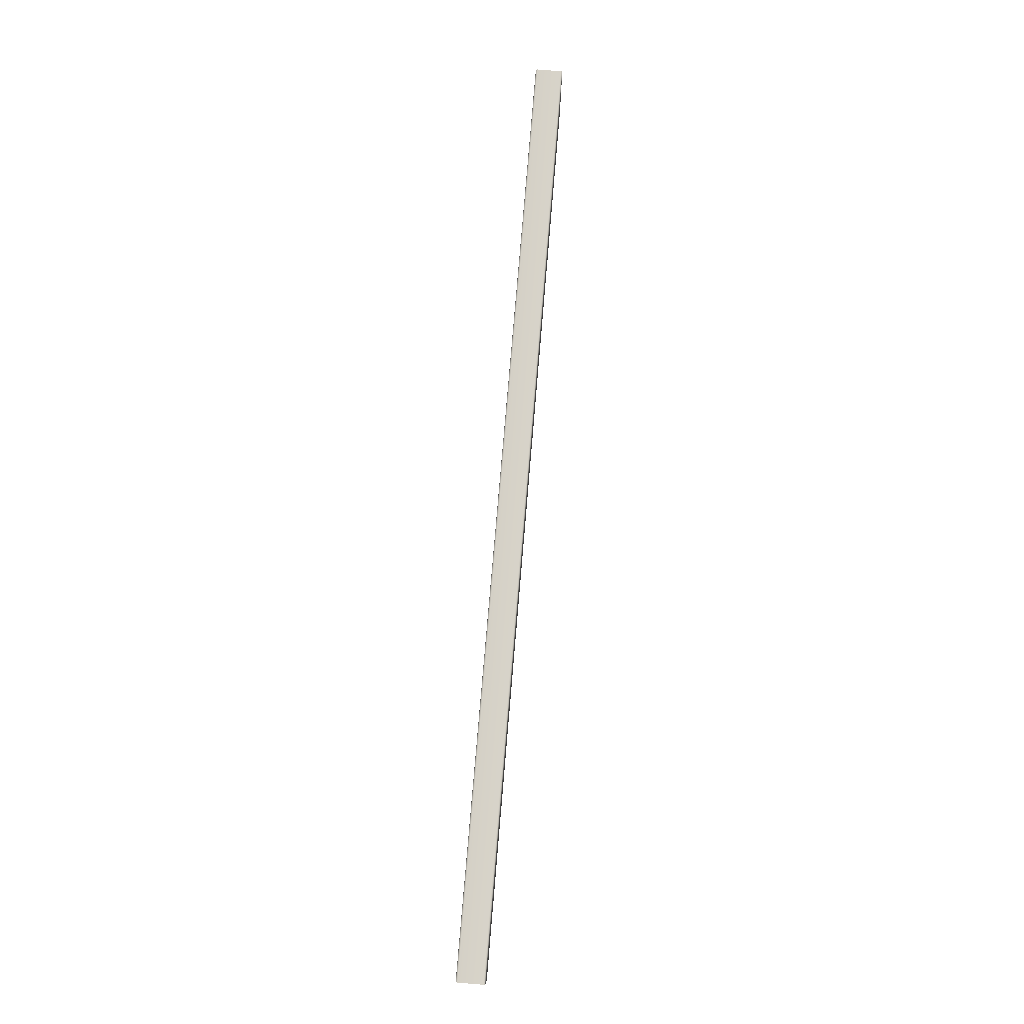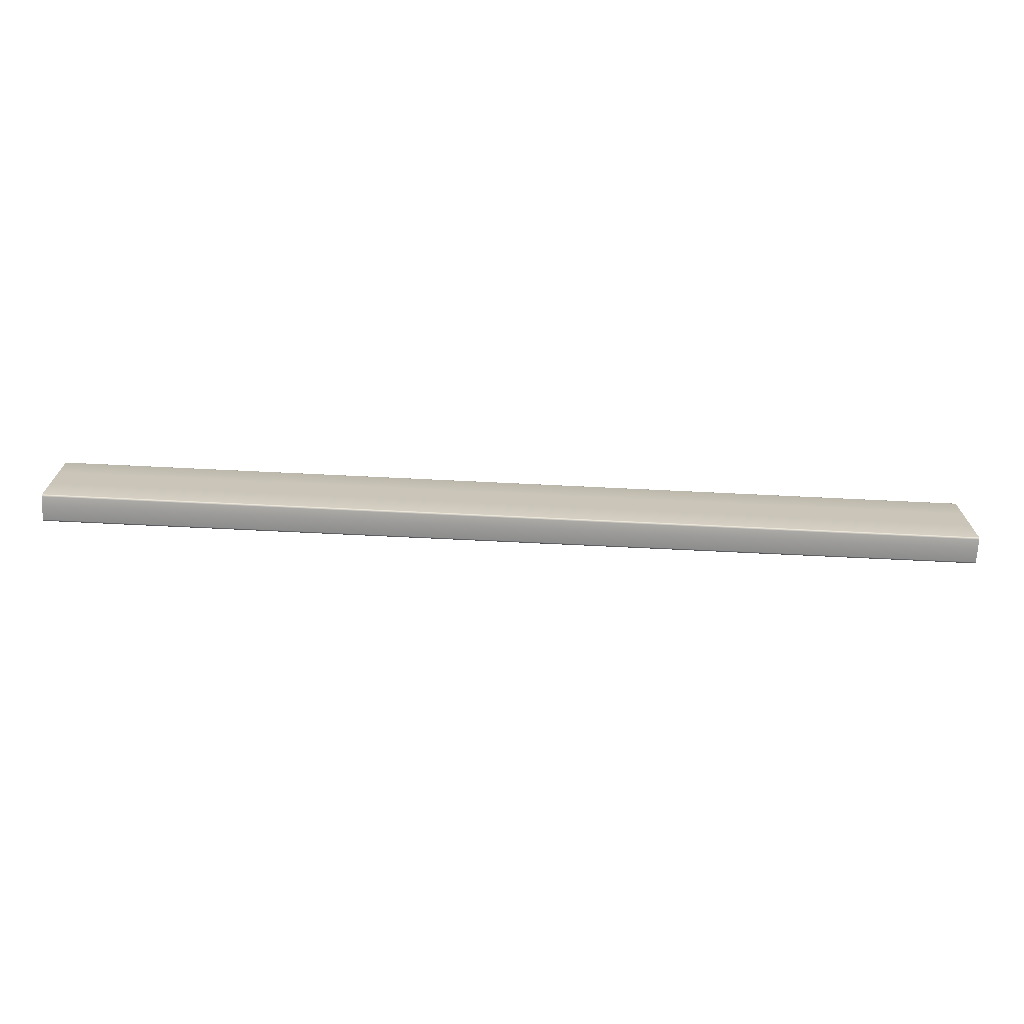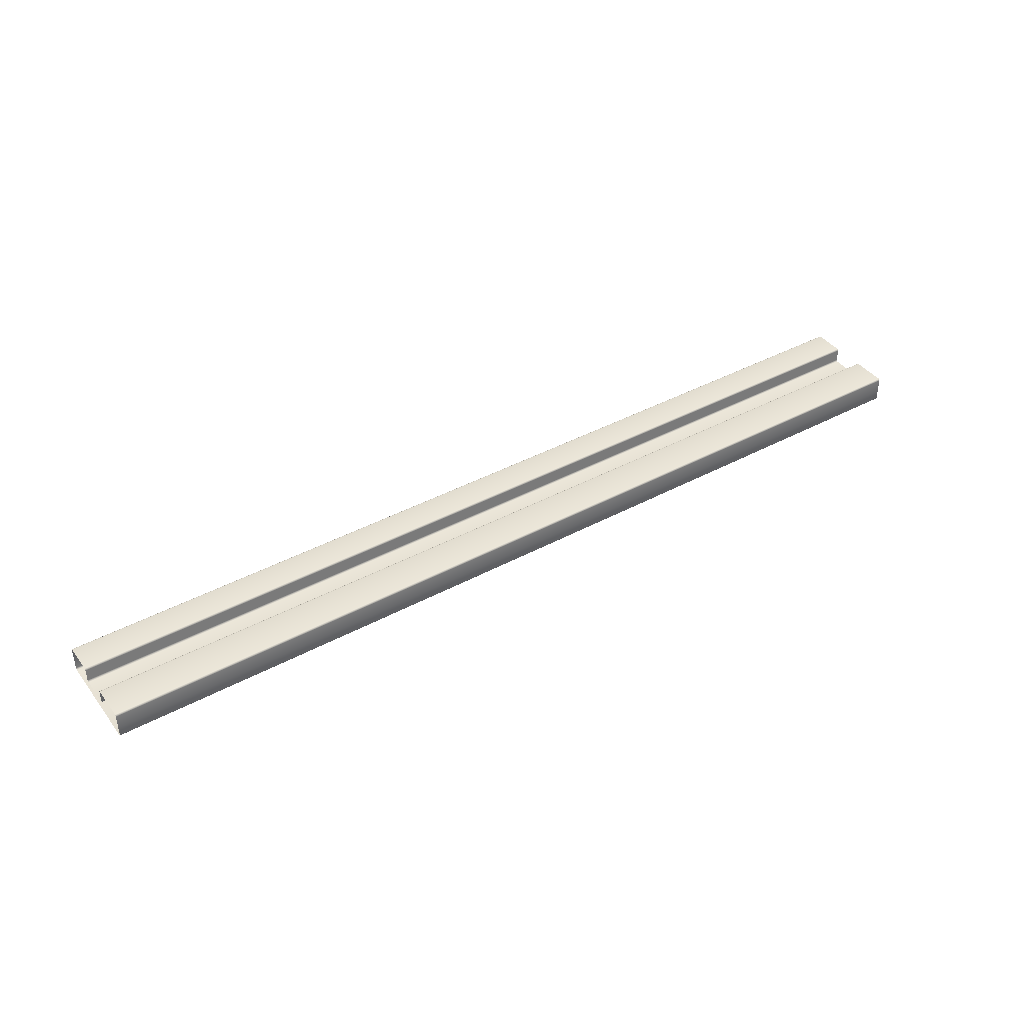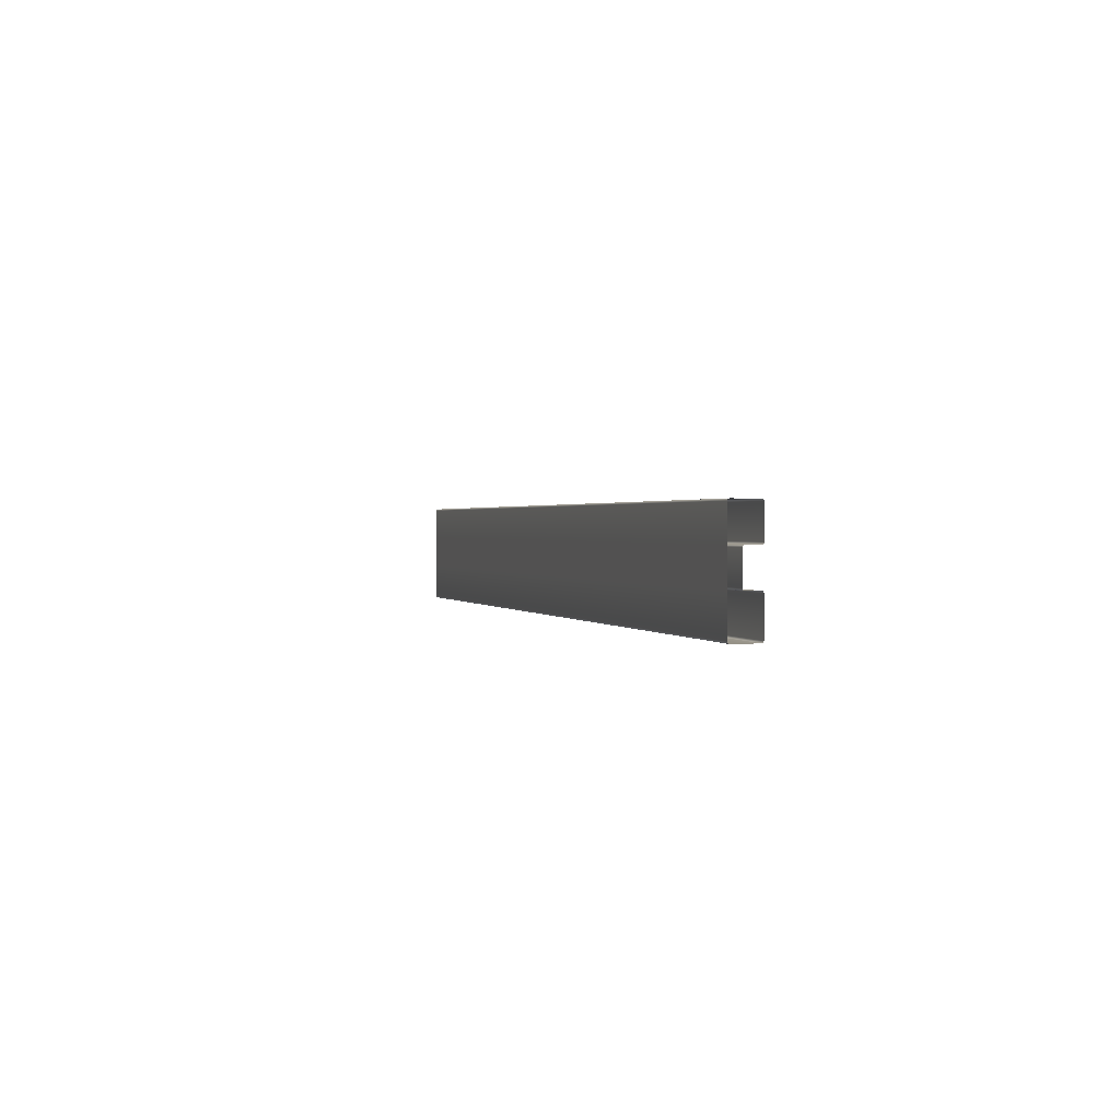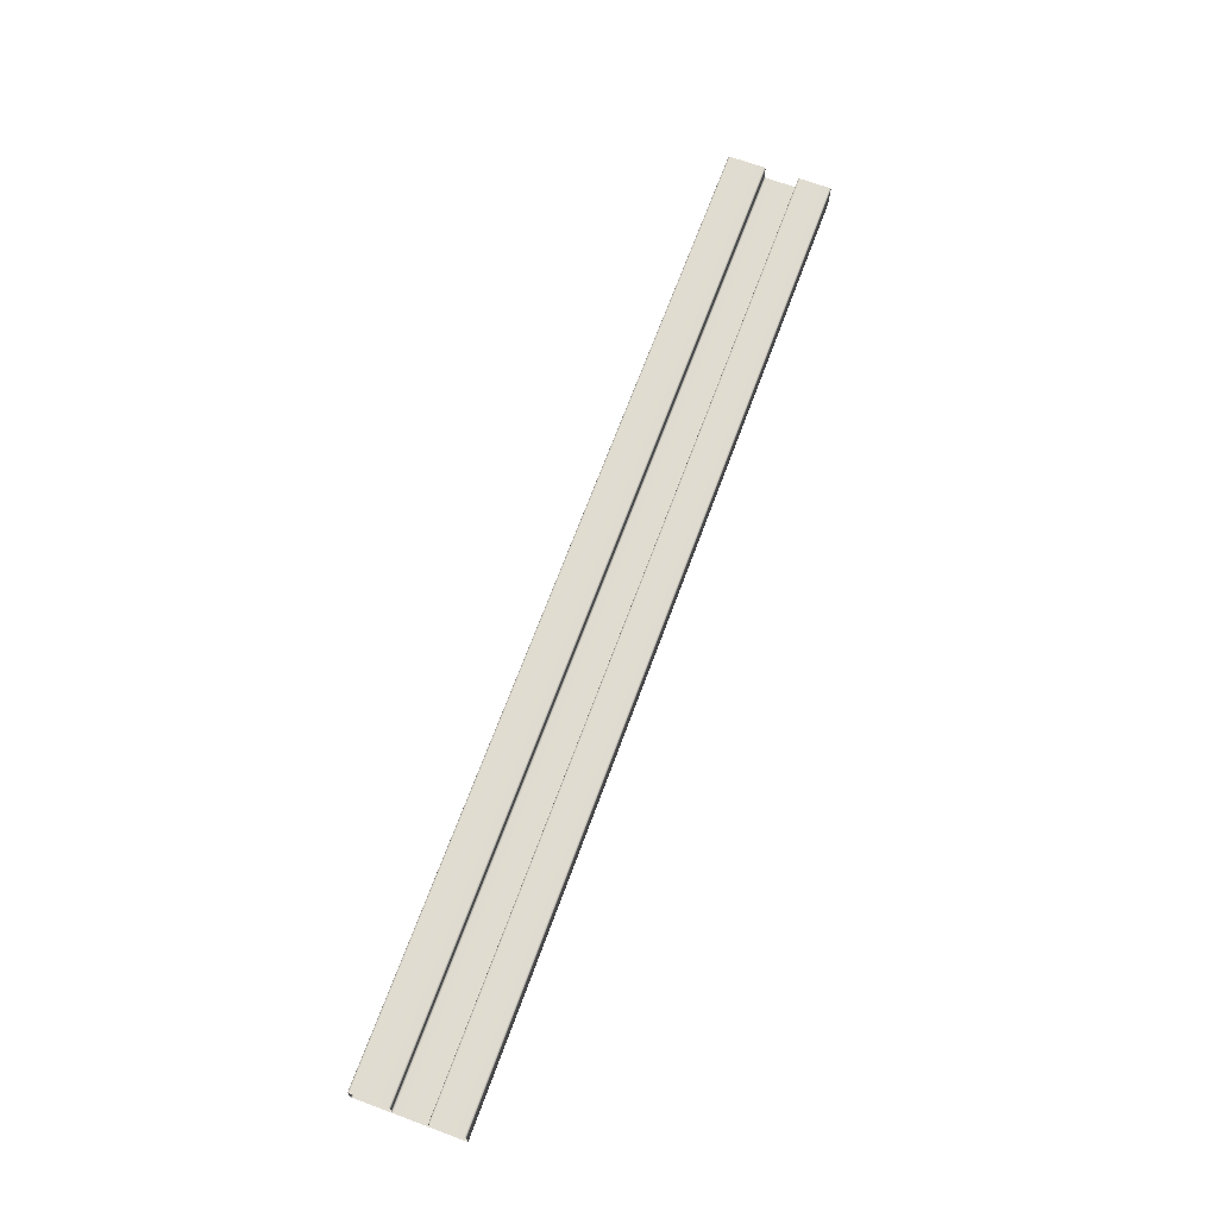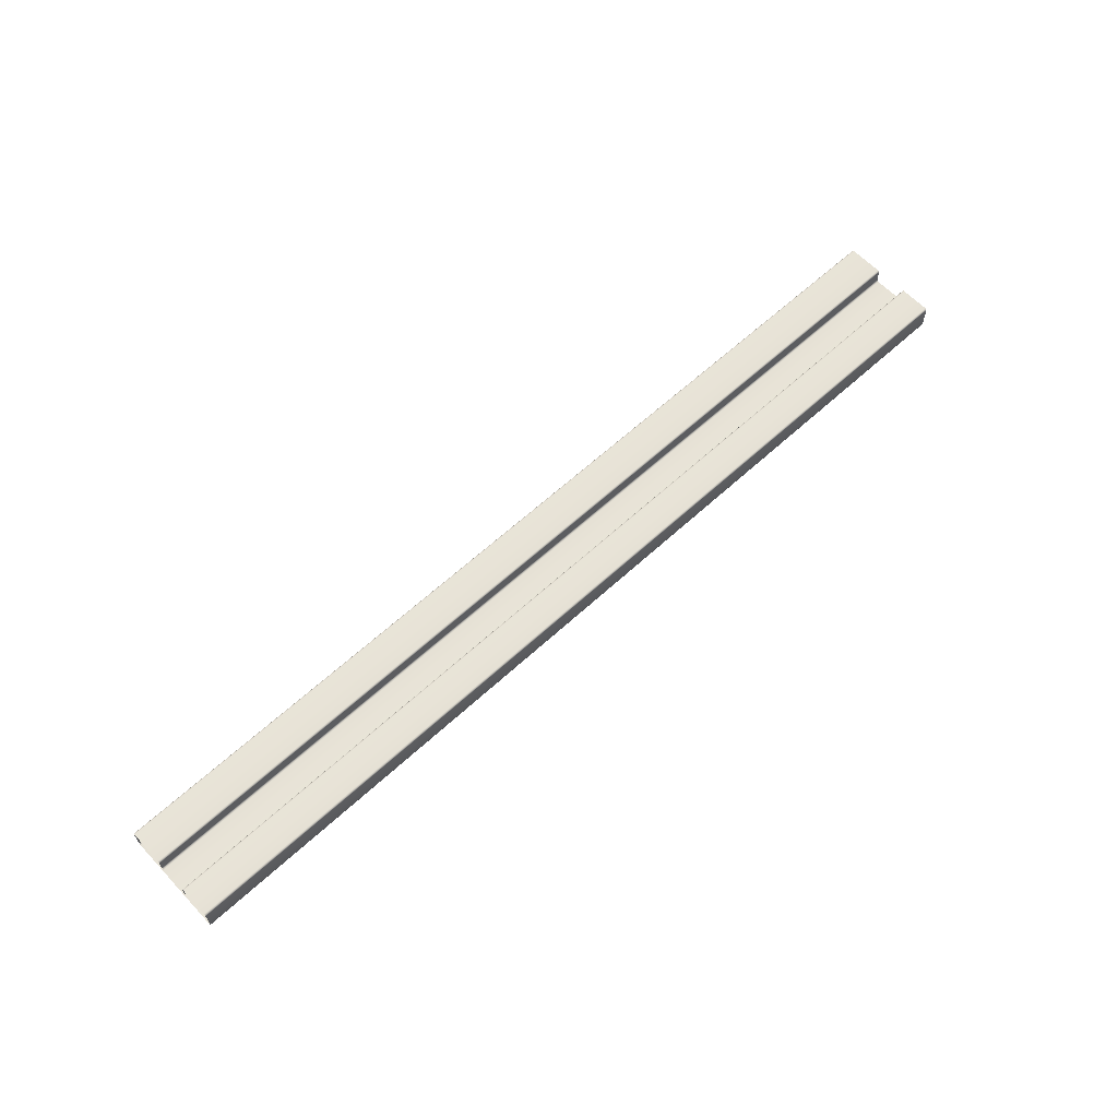
<metadata>
{"format":"obj","ext":"obj","renderer":"f3d","projection":"perspective","resolution":1024,"background":"white","views":[{"elev":77.4,"azim":-85.2,"up":"+Z"},{"elev":-70.0,"azim":-2.8,"up":"+Z"},{"elev":40.7,"azim":146.5,"up":"+Y"},{"elev":1.0,"azim":73.7,"up":"+Z"},{"elev":69.3,"azim":-69.7,"up":"+Y"},{"elev":62.1,"azim":-43.1,"up":"+Y"}]}
</metadata>
<code>
o SM_Door2_Wood_WinBlock_Threshhold_01
v 1 0.01231 0
v 0 0.01231 0
v 0 0.028 0
v 1 0.028 0
v 1 -0 0.108
v 0 -0 0.108
v 0 -0 0.075
v 1 -0 0.075
v 1 0.01231 0.042
v 0 0.01231 0.04133
v 0 0.01231 0.073
v 1 0.01231 0.073
v 1 0.028 0.11
v 0 0.028 0.11
v 0 0.01231 0.11
v 1 0.01231 0.11
v 1 0.03 0.002
v 0 0.03 0.002
v 0 0.03 0.038
v 1 0.03 0.038
v 1 0.028 0.04
v 0 0.028 0.03992
v 0 0.01431 0.0394
v 1 0.01431 0.04
v 1 0.03 0.077
v 0 0.03 0.077
v 0 0.03 0.108
v 1 0.03 0.108
v 0 0.002 0.11
v 1 0.002 0.11
v 1 0.002 0
v 0 0.002 0
v 0 -0 0.03929
v 1 -0 0.03929
v 0 -0 0.002
v 1 -0 0.002
v 1 0.02876 0.1098
v 0 0.02876 0.1098
v 1 0.02941 0.1094
v 0 0.02941 0.1094
v 1 0.02985 0.1088
v 0 0.02985 0.1088
v 1 0.000152 0.1088
v 0 0.000152 0.1088
v 1 0.000586 0.1094
v 0 0.000586 0.1094
v 1 0.001235 0.1098
v 0 0.001235 0.1098
v 1 0.02877 0.03985
v 0 0.02877 0.0398
v 1 0.02941 0.03941
v 0 0.02942 0.03939
v 1 0.02985 0.03877
v 0 0.02985 0.03876
v 1 0.01246 0.04124
v 0 0.01246 0.04057
v 1 0.01289 0.04059
v 0 0.01289 0.03993
v 1 0.01354 0.04015
v 0 0.01354 0.03953
v 0 0.01431 0.075
v 1 0.01431 0.075
v 1 0.01354 0.07485
v 0 0.01354 0.07485
v 1 0.01289 0.07441
v 0 0.01289 0.07441
v 1 0.01246 0.07376
v 0 0.01246 0.07377
v 1 0.02985 0.07623
v 0 0.02985 0.07623
v 1 0.02941 0.07559
v 0 0.02941 0.07559
v 1 0.02876 0.07515
v 0 0.02876 0.07515
v 1 0.028 0.075
v 0 0.028 0.075
v 0 0.000152 0.001235
v 1 0.000152 0.001235
v 0 0.000586 0.000586
v 1 0.000586 0.000586
v 0 0.001235 0.000152
v 1 0.001235 0.000152
v 0 0.02877 0.000152
v 1 0.02877 0.000152
v 0 0.02941 0.000586
v 1 0.02941 0.000586
v 0 0.02985 0.001235
v 1 0.02985 0.001235
f 1 2 3 4
f 5 6 7 8
f 9 10 11 12
f 13 14 15 16
f 17 18 19 20
f 21 22 23 24
f 25 26 27 28
f 16 15 29 30
f 31 32 2 1
f 8 7 33 34
f 34 33 35 36
f 14 13 37 38
f 38 37 39 40
f 40 39 41 42
f 42 41 28 27
f 6 5 43 44
f 44 43 45 46
f 46 45 47 48
f 48 47 30 29
f 22 21 49 50
f 50 49 51 52
f 52 51 53 54
f 54 53 20 19
f 10 9 55 56
f 56 55 57 58
f 58 57 59 60
f 60 59 24 23
f 61 62 63 64
f 64 63 65 66
f 66 65 67 68
f 68 67 12 11
f 26 25 69 70
f 70 69 71 72
f 72 71 73 74
f 74 73 75 76
f 36 35 77 78
f 78 77 79 80
f 80 79 81 82
f 82 81 32 31
f 4 3 83 84
f 84 83 85 86
f 86 85 87 88
f 88 87 18 17
f 62 61 76 75

</code>
